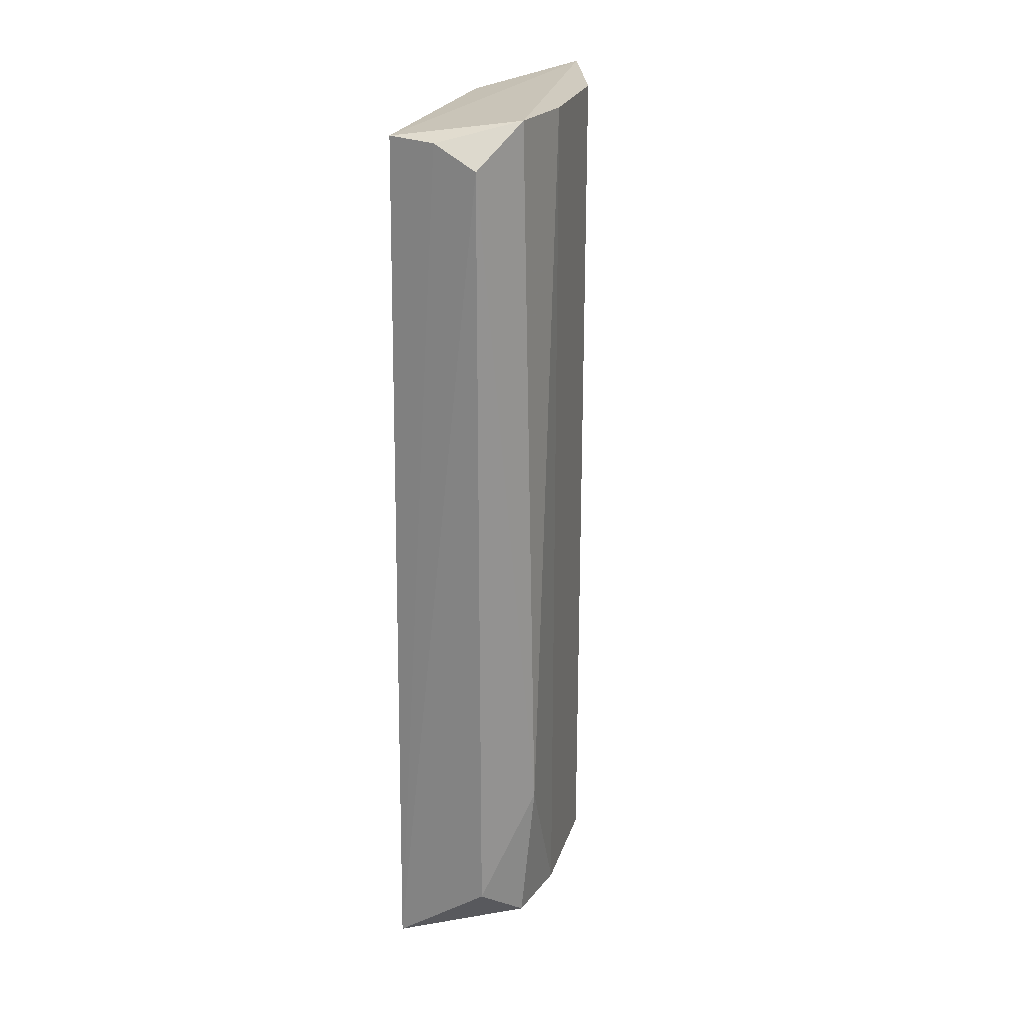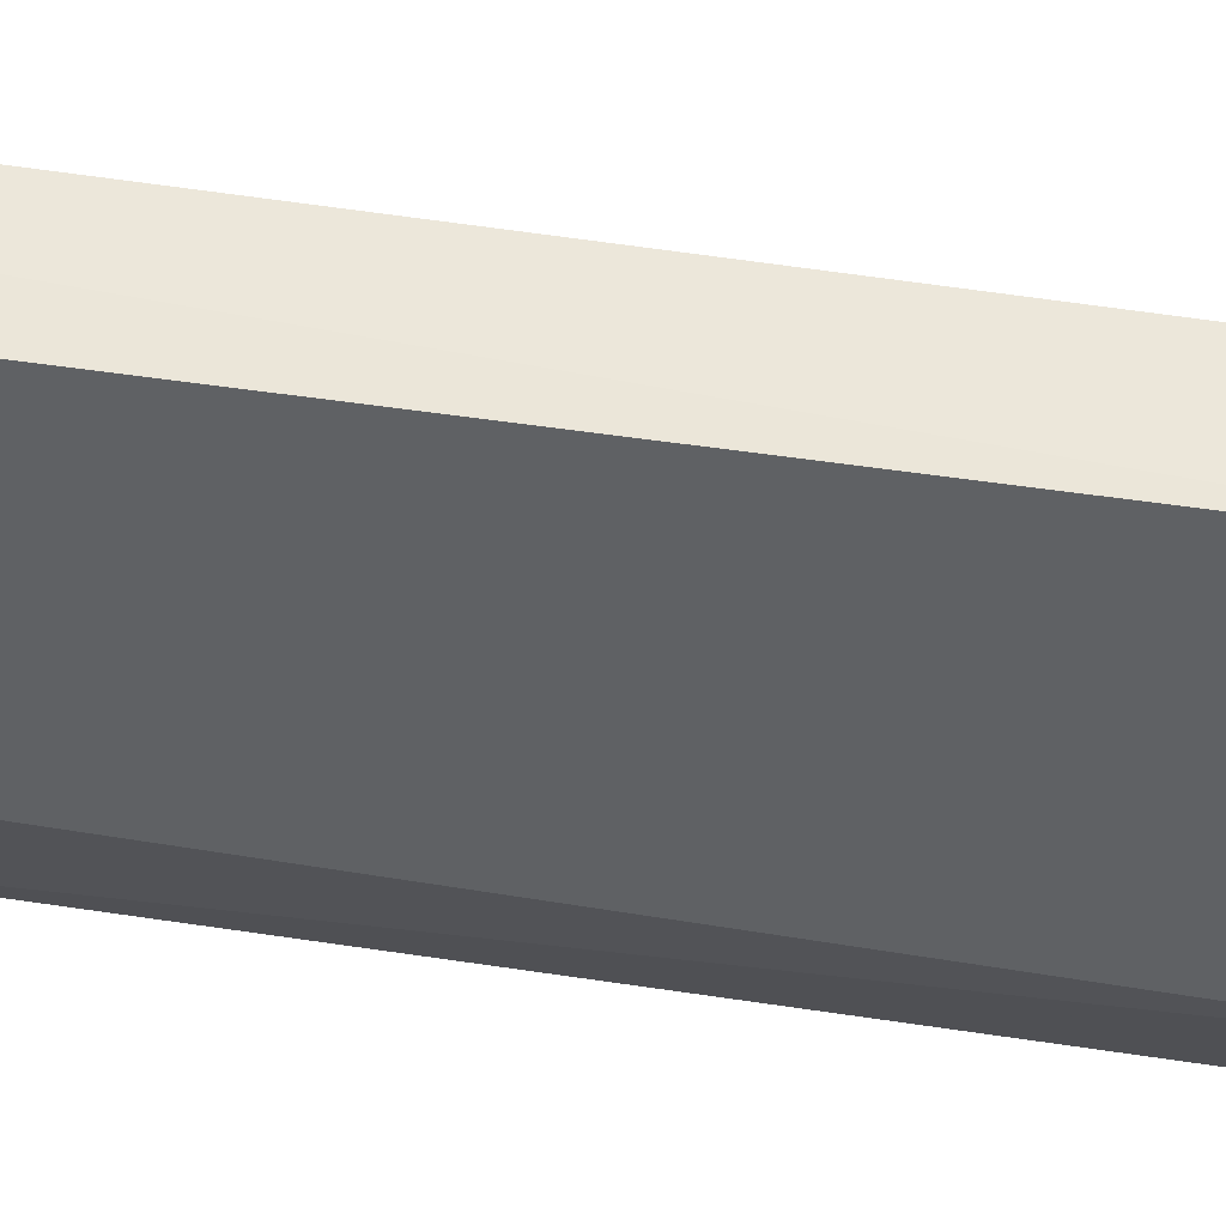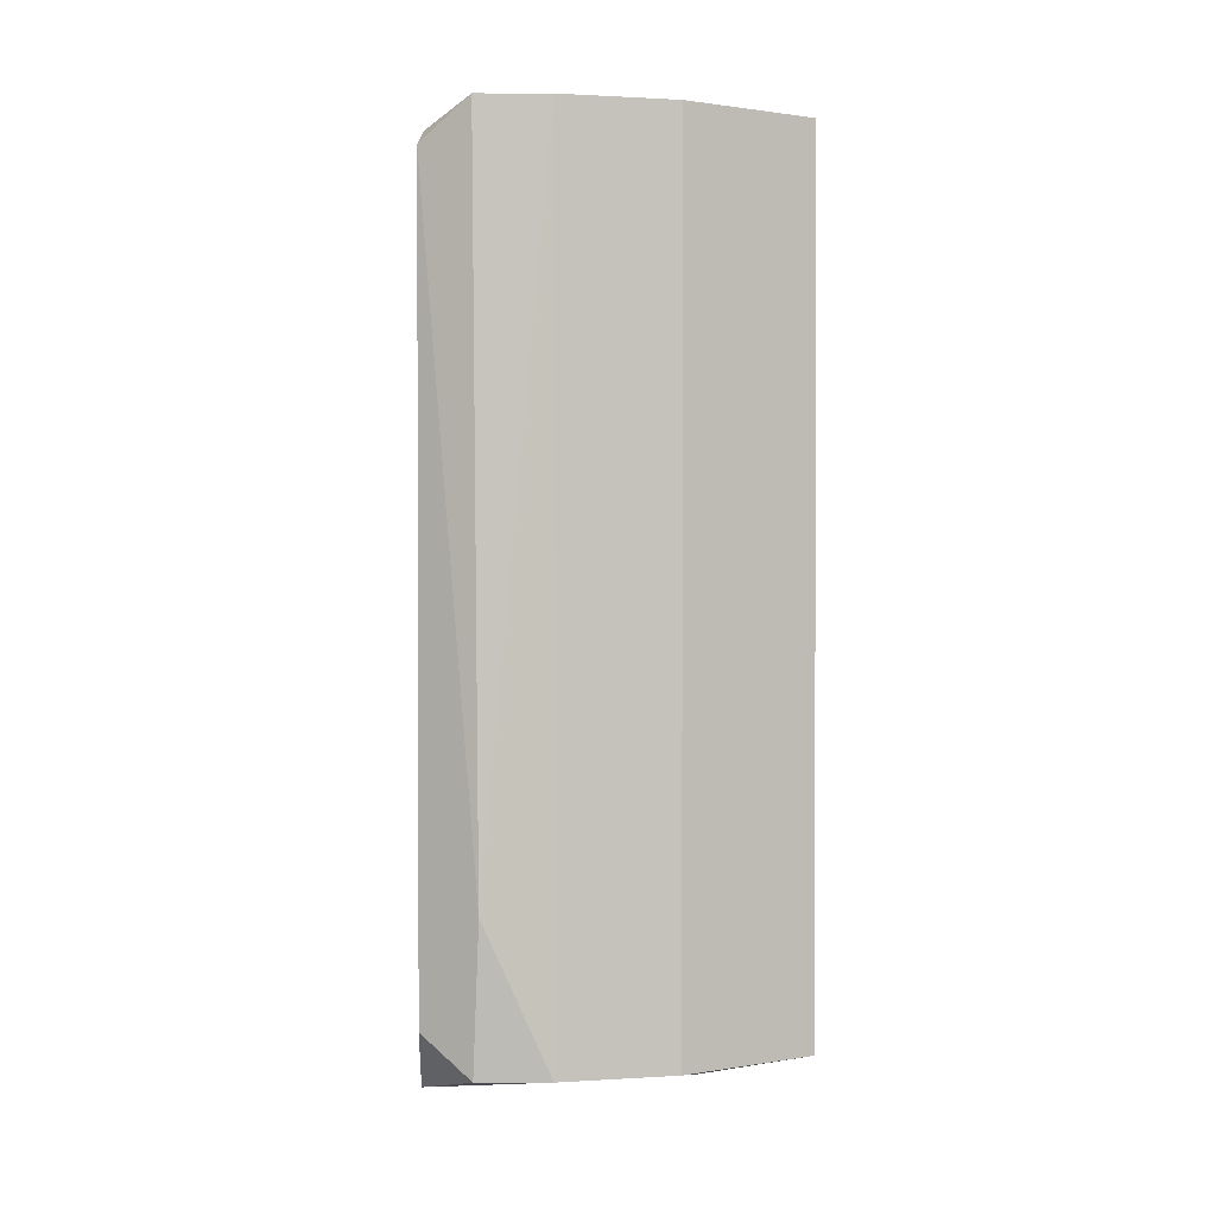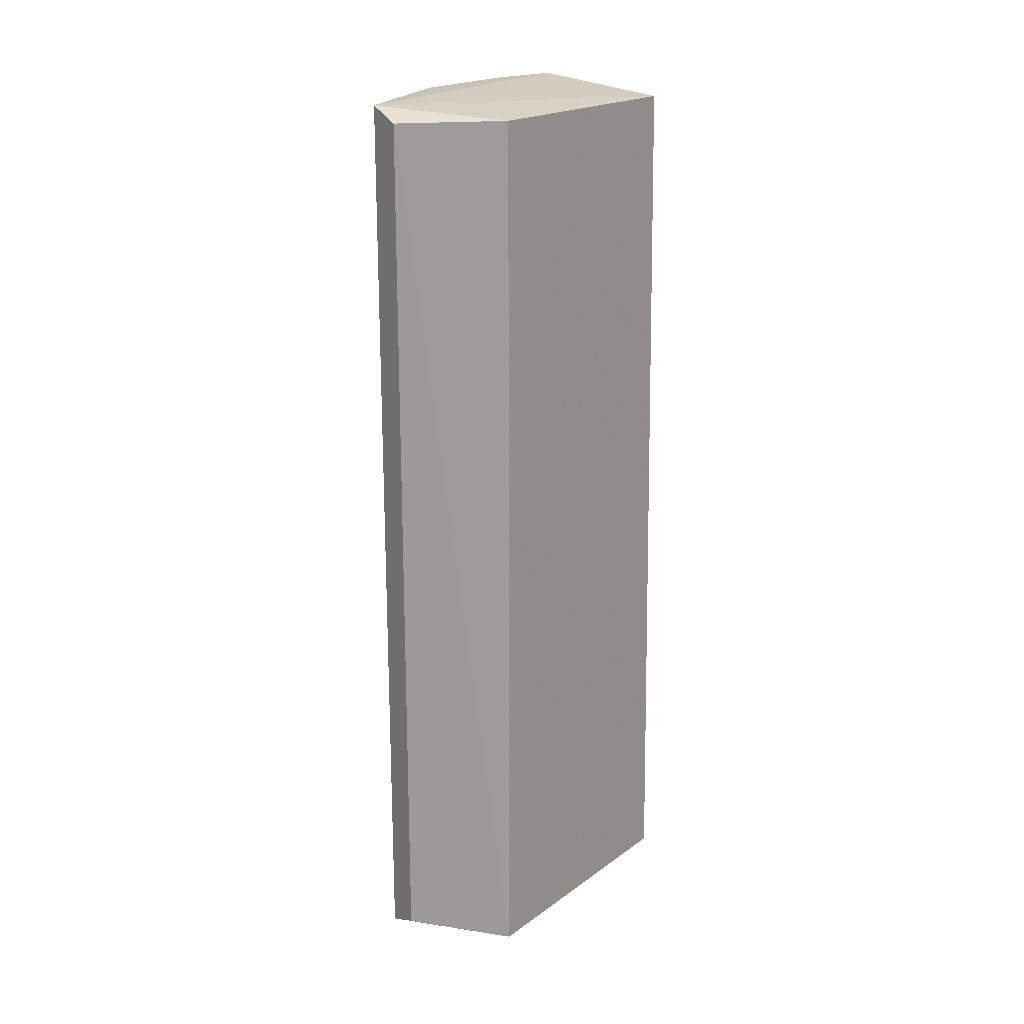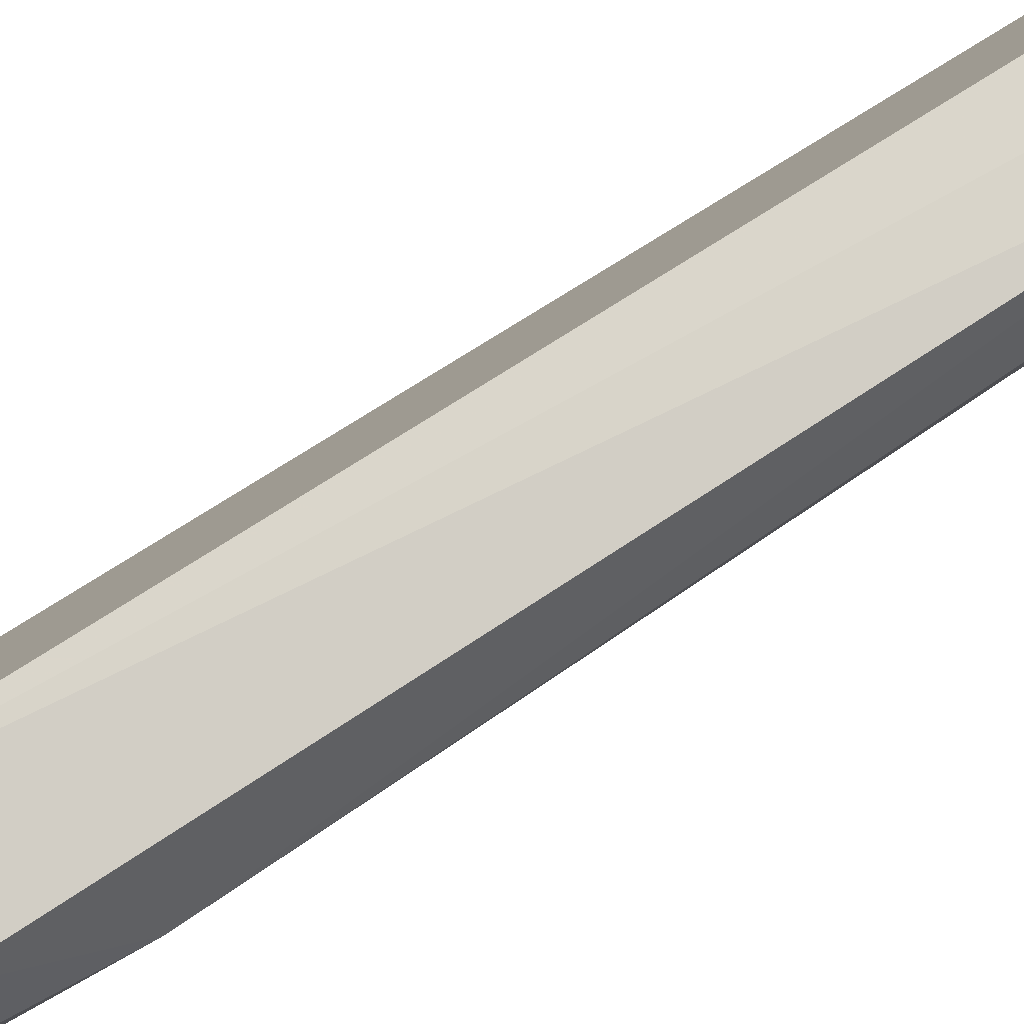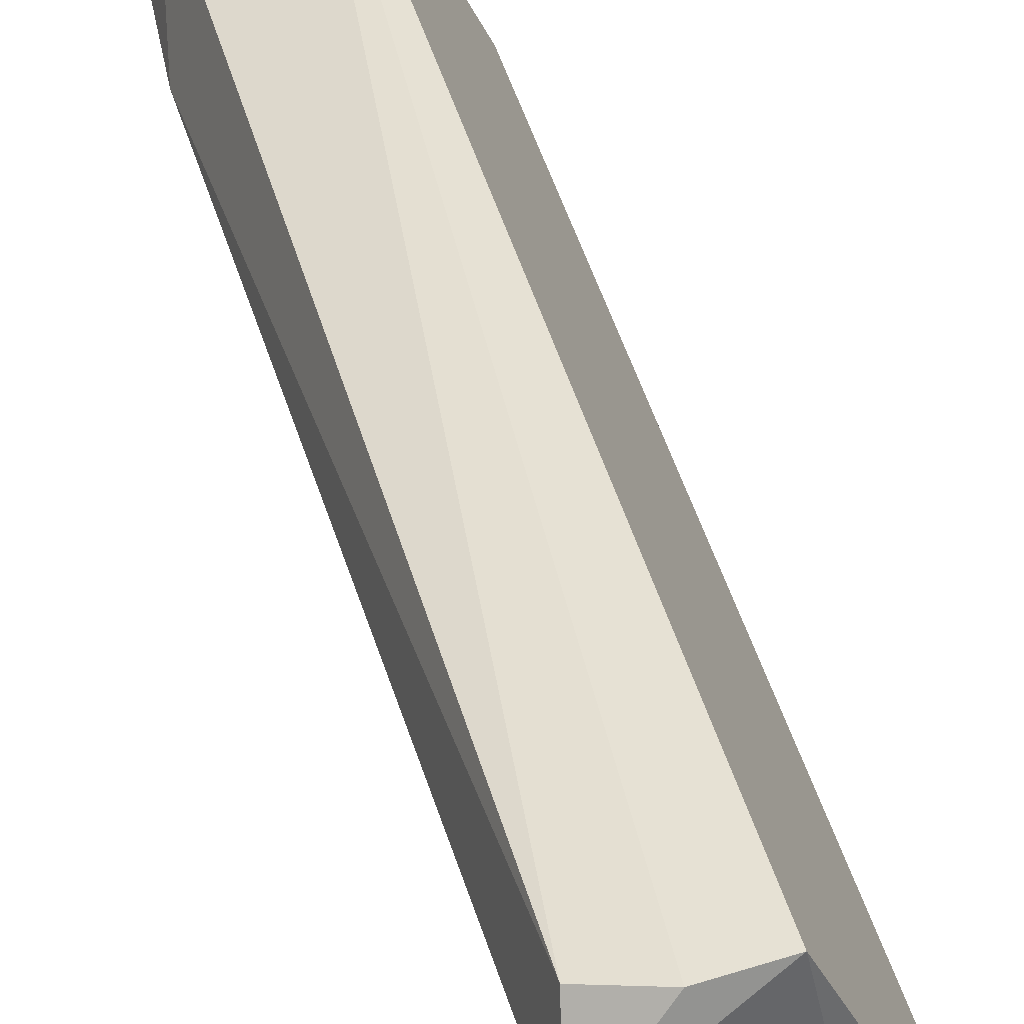
<metadata>
{"format":"obj","ext":"obj","renderer":"f3d","projection":"perspective","resolution":1024,"background":"white","views":[{"elev":23.7,"azim":42.4,"up":"+Y"},{"elev":66.4,"azim":-81.7,"up":"+Z"},{"elev":1.2,"azim":103.7,"up":"+Y"},{"elev":19.8,"azim":-117.6,"up":"+Y"},{"elev":67.8,"azim":55.8,"up":"+Z"},{"elev":44.4,"azim":164.6,"up":"+Z"}]}
</metadata>
<code>
v 0.1215 -0.2028 -0.1567
v 0.1665 0.2802 -0.01417
v 0.1721 0.3034 -0.0454
v 0.05248 0.2957 -0.2043
v 0.1114 -0.2226 0.003059
v 0.1114 0.2932 -0.004892
v 0.04585 -0.2226 -0.1389
v 0.1721 -0.2028 -0.0454
v 0.1316 0.3034 -0.1466
v 0.07087 -0.2028 -0.2074
v 0.05062 0.2932 -0.1365
v 0.1781 -0.1166 -0.05048
v 0.1665 -0.1796 -0.01417
v 0.07087 0.3034 -0.2074
v 0.05248 -0.195 -0.2043
v 0.1316 -0.2028 -0.1466
v 0.162 0.3034 -0.08589
v 0.162 -0.2028 -0.08589
v 0.1404 0.2925 -0.009243
f 3 6 19
f 5 6 7
f 1 7 10
f 4 7 11
f 7 6 11
f 3 2 12
f 2 5 13
f 5 8 13
f 12 2 13
f 8 12 13
f 6 3 14
f 9 1 14
f 3 9 14
f 10 4 14
f 1 10 14
f 11 6 14
f 4 11 14
f 7 4 15
f 4 10 15
f 10 7 15
f 7 1 16
f 1 9 16
f 9 3 17
f 3 12 17
f 16 9 17
f 5 7 18
f 8 5 18
f 12 8 18
f 7 16 18
f 17 12 18
f 16 17 18
f 2 3 19
f 5 2 19
f 6 5 19

</code>
